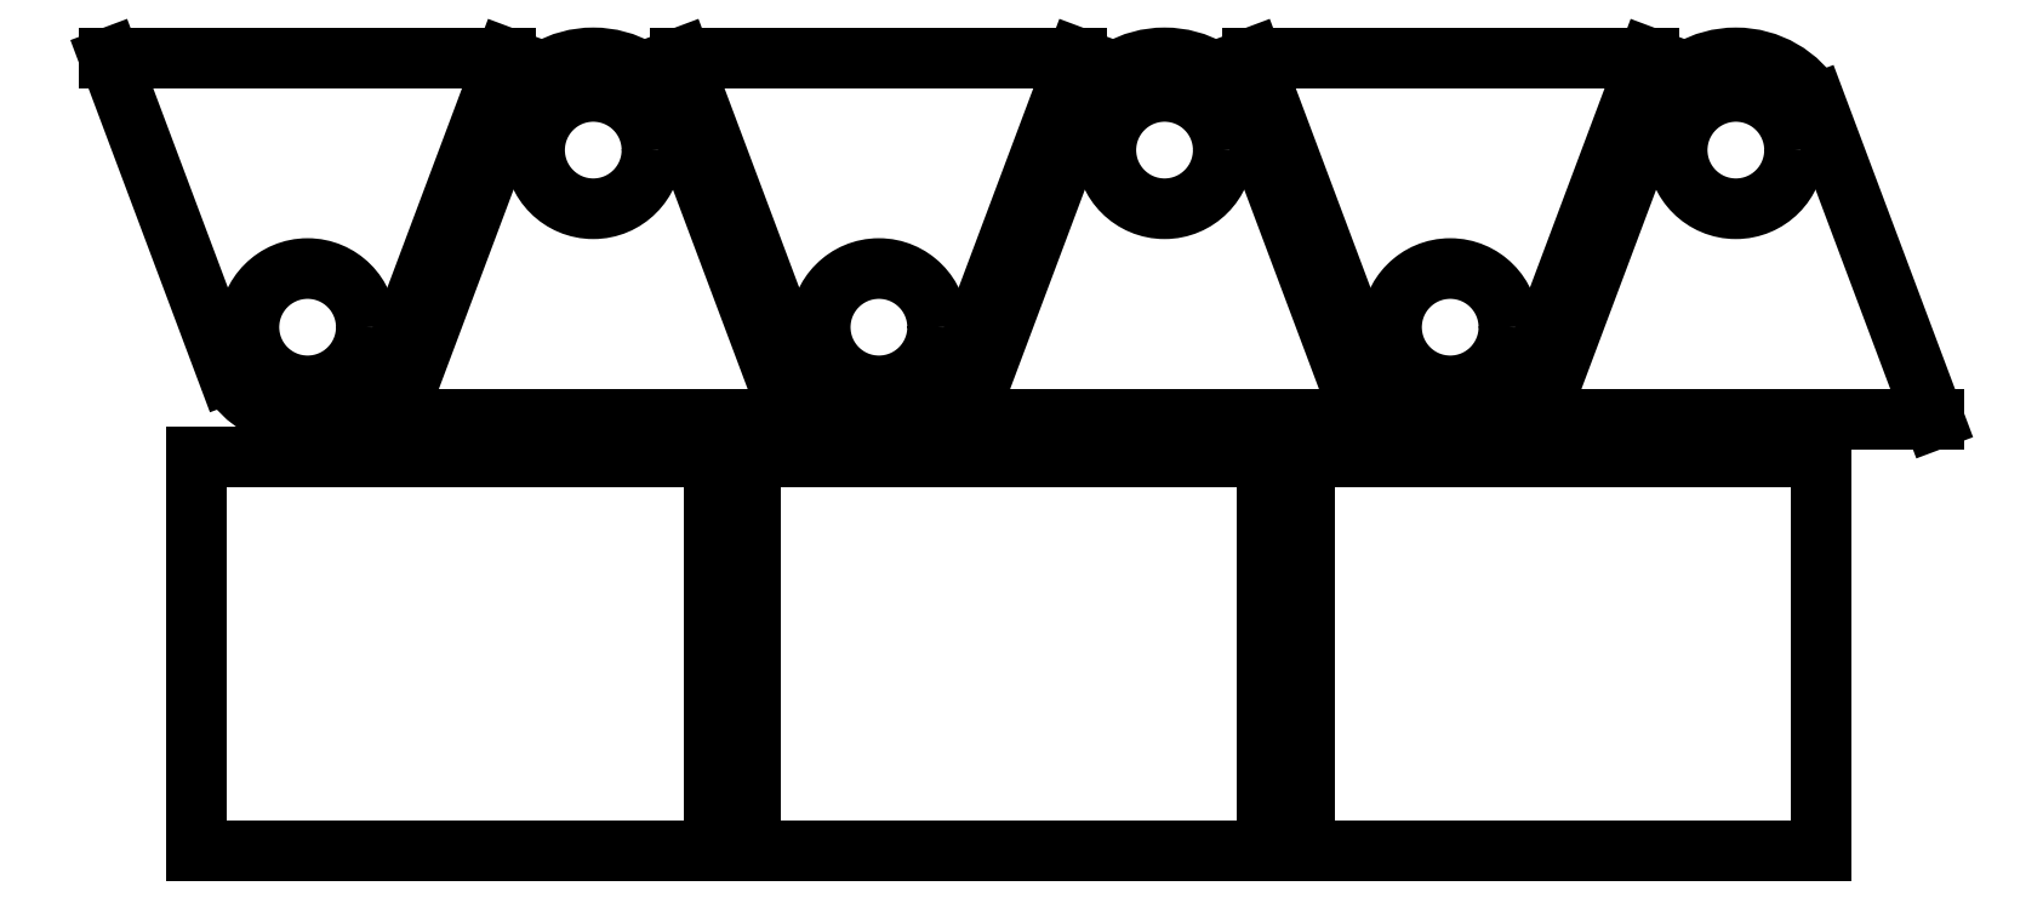
<metadata>
{"format":"dxf","ext":"dxf","renderer":"ezdxf+matplotlib","layout":"modelspace","background":"white","min_lineweight":24,"dpi":150}
</metadata>
<code>
0
SECTION
2
ENTITIES
0
CIRCLE
8
0
10
100
20
100
30
0
40
15.9
0
ARC
8
0
10
100
20
100
30
0
40
25
50
210
51
330
0
LINE
8
0
10
46.31
20
173
30
0
11
153.7
21
173
31
0
0
LINE
8
0
10
78.35
20
87.5
30
0
11
46.31
21
173
31
0
0
LINE
8
0
10
121.7
20
87.5
30
0
11
153.7
21
173
31
0
0
LINE
8
0
10
231.1
20
75
30
0
11
123.7
21
75
31
0
0
CIRCLE
8
0
10
177.4
20
148
30
0
40
15.9
0
ARC
8
0
10
177.4
20
148
30
0
40
25
50
30
51
150
0
LINE
8
0
10
199
20
160.5
30
0
11
231.1
21
75
31
0
0
LINE
8
0
10
155.7
20
160.5
30
0
11
123.7
21
75
31
0
0
CIRCLE
8
0
10
332.2
20
148
30
0
40
15.9
0
ARC
8
0
10
332.2
20
148
30
0
40
25
50
30
51
150
0
LINE
8
0
10
385.9
20
75
30
0
11
278.5
21
75
31
0
0
LINE
8
0
10
353.8
20
160.5
30
0
11
385.9
21
75
31
0
0
LINE
8
0
10
310.5
20
160.5
30
0
11
278.5
21
75
31
0
0
CIRCLE
8
0
10
254.8
20
100
30
0
40
15.9
0
ARC
8
0
10
254.8
20
100
30
0
40
25
50
210
51
330
0
LINE
8
0
10
233.1
20
87.5
30
0
11
201.1
21
173
31
0
0
LINE
8
0
10
276.4
20
87.5
30
0
11
308.5
21
173
31
0
0
LINE
8
0
10
201.1
20
173
30
0
11
308.5
21
173
31
0
0
CIRCLE
8
0
10
409.5
20
100
30
0
40
15.9
0
ARC
8
0
10
409.5
20
100
30
0
40
25
50
210
51
330
0
LINE
8
0
10
387.9
20
87.5
30
0
11
355.9
21
173
31
0
0
LINE
8
0
10
431.2
20
87.5
30
0
11
463.2
21
173
31
0
0
CIRCLE
8
0
10
486.9
20
148
30
0
40
15.9
0
ARC
8
0
10
486.9
20
148
30
0
40
25
50
30
51
150
0
LINE
8
0
10
508.6
20
160.5
30
0
11
540.6
21
75
31
0
0
LINE
8
0
10
465.3
20
160.5
30
0
11
433.2
21
75
31
0
0
LINE
8
0
10
540.6
20
75
30
0
11
433.2
21
75
31
0
0
LINE
8
0
10
355.9
20
173
30
0
11
463.2
21
173
31
0
0
LINE
8
0
10
70
20
65
30
0
11
210
21
65
31
0
0
LINE
8
0
10
70
20
-42
30
0
11
210
21
-42
31
0
0
LINE
8
0
10
70
20
65
30
0
11
70
21
-42
31
0
0
LINE
8
0
10
210
20
65
30
0
11
210
21
-42
31
0
0
LINE
8
0
10
360
20
65
30
0
11
360
21
-42
31
0
0
LINE
8
0
10
360
20
65
30
0
11
220
21
65
31
0
0
LINE
8
0
10
360
20
-42
30
0
11
220
21
-42
31
0
0
LINE
8
0
10
220
20
65
30
0
11
220
21
-42
31
0
0
LINE
8
0
10
370
20
65
30
0
11
370
21
-42
31
0
0
LINE
8
0
10
370
20
65
30
0
11
510
21
65
31
0
0
LINE
8
0
10
370
20
-42
30
0
11
510
21
-42
31
0
0
LINE
8
0
10
510
20
65
30
0
11
510
21
-42
31
0
0
ENDSEC
0
EOF

</code>
